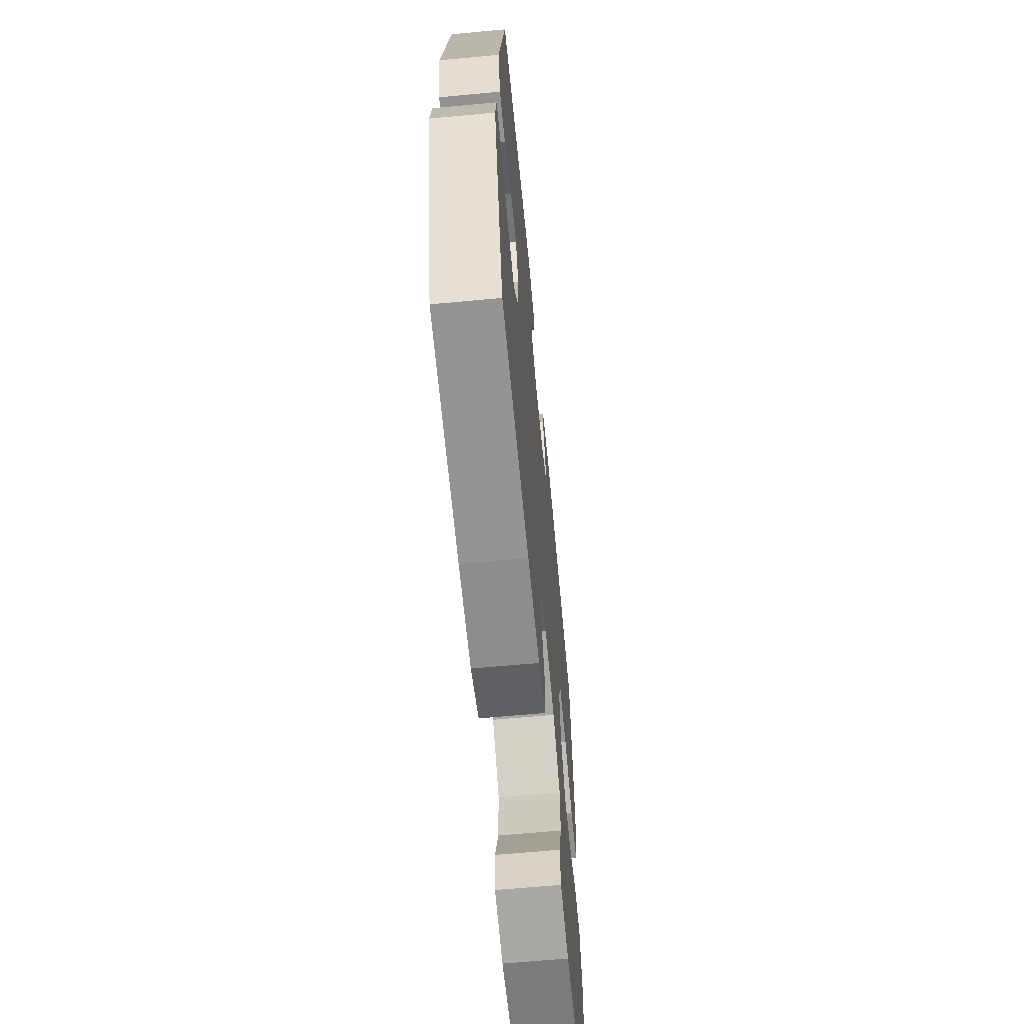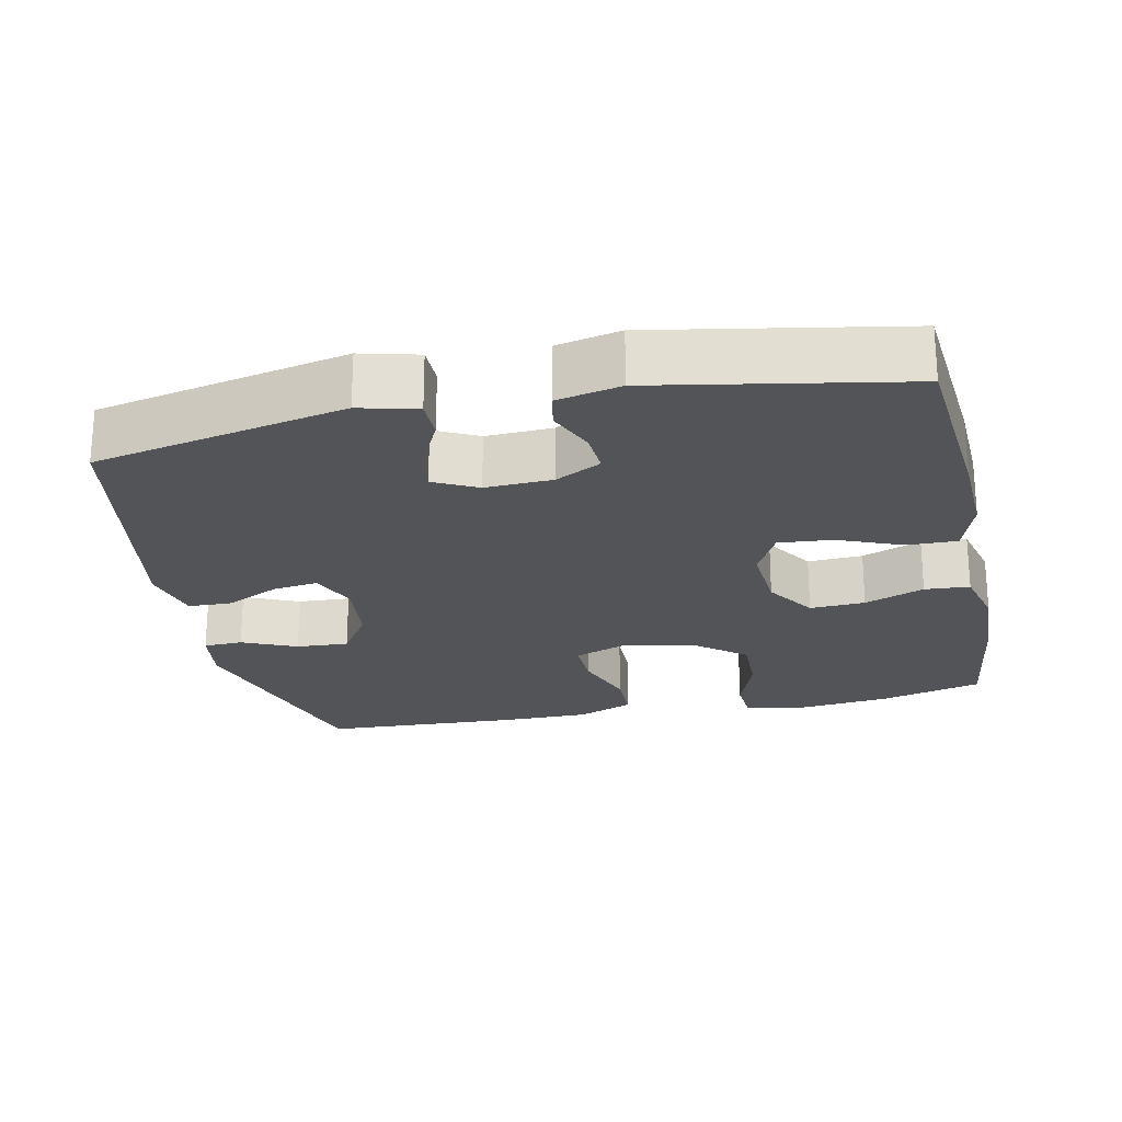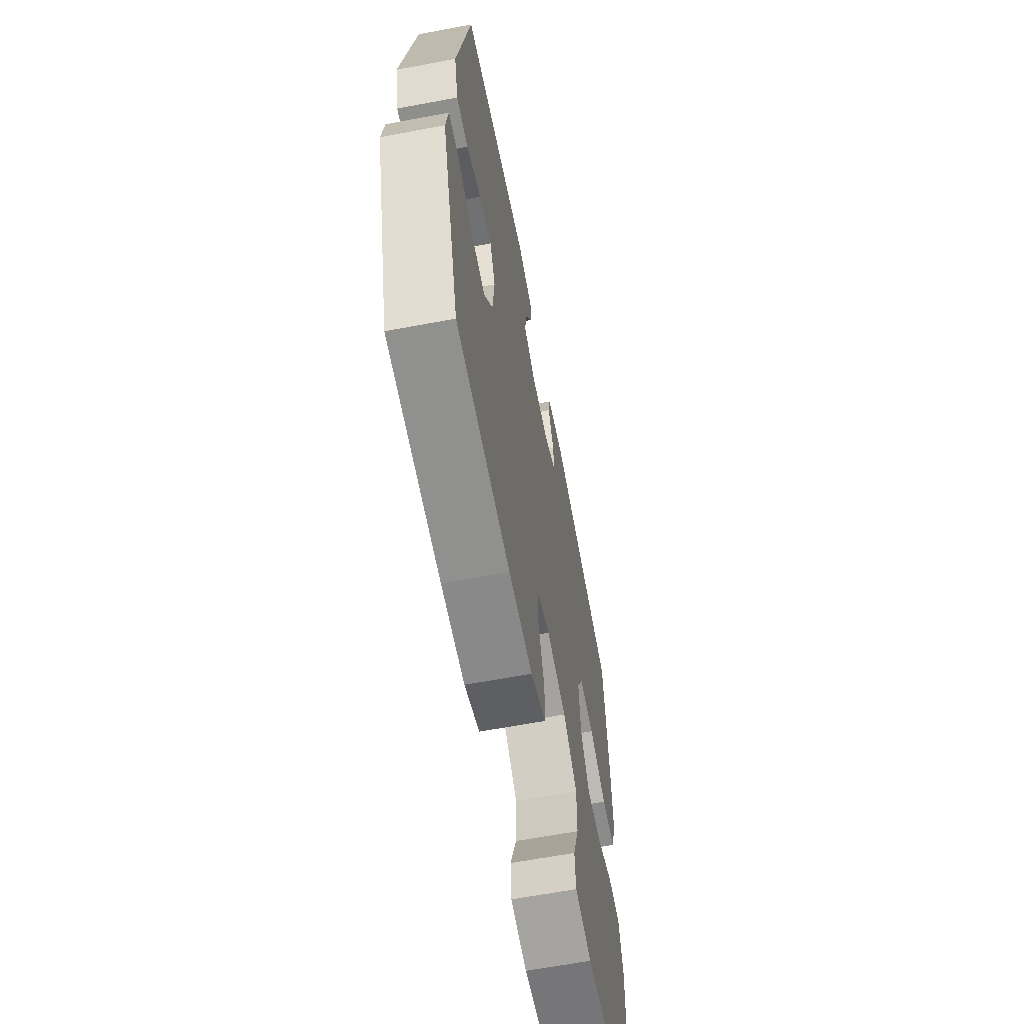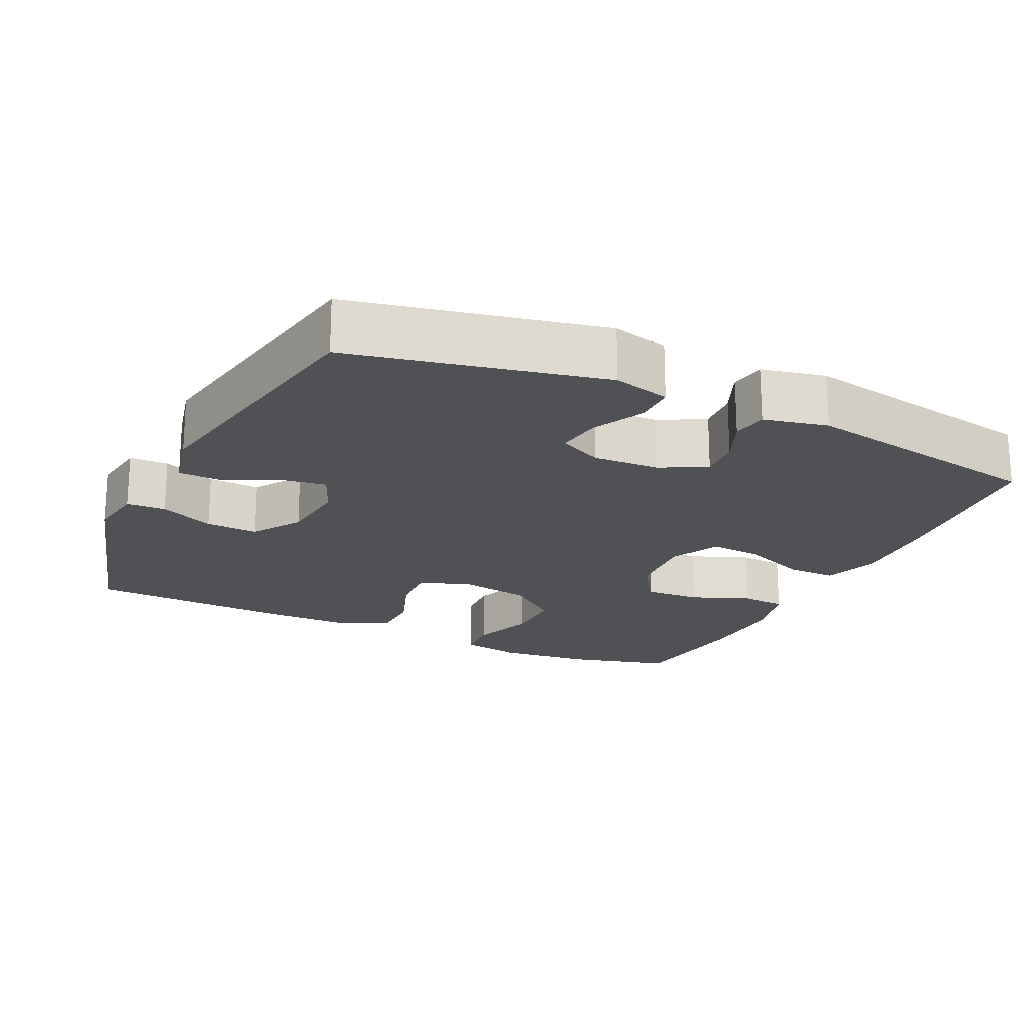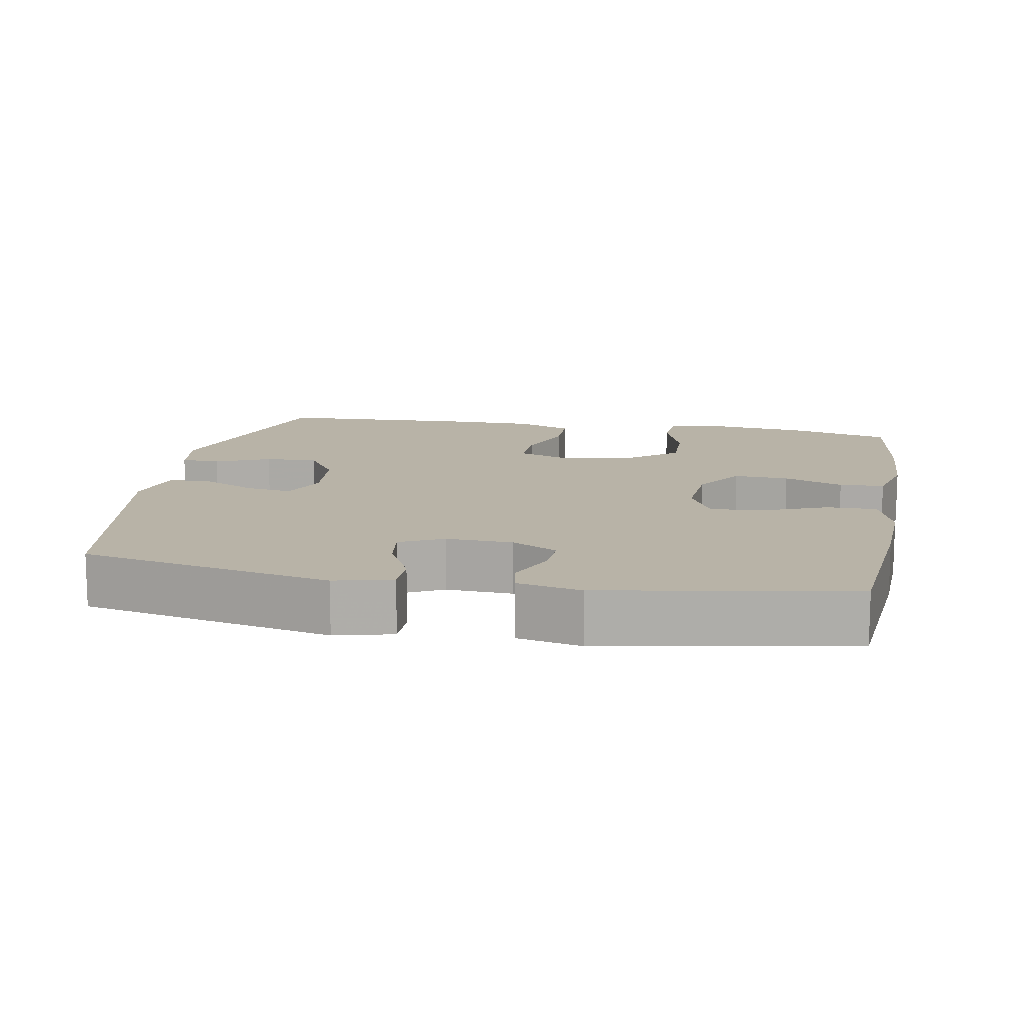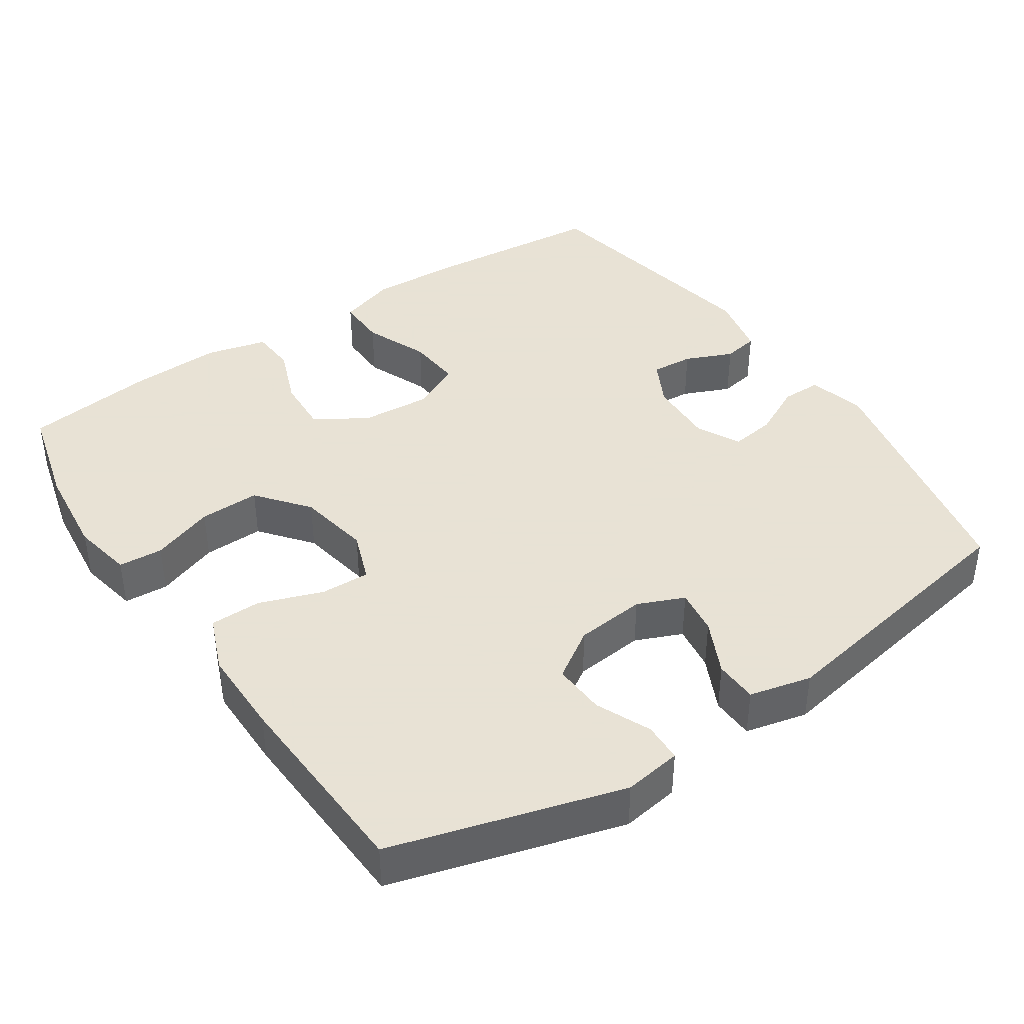
<metadata>
{"format":"obj","ext":"obj","renderer":"f3d","projection":"perspective","resolution":1024,"background":"white","views":[{"elev":-64.5,"azim":-84.6,"up":"+Z"},{"elev":-23.1,"azim":12.0,"up":"+Y"},{"elev":-63.0,"azim":-79.2,"up":"+Z"},{"elev":-20.2,"azim":-25.3,"up":"+Y"},{"elev":12.9,"azim":10.5,"up":"+Y"},{"elev":40.6,"azim":-123.9,"up":"+Y"}]}
</metadata>
<code>
v -0.5 0.07 -0.5
v -0.59 0.07 -0.185
v -0.578 0.07 -0.106
v -0.524 0.07 -0.104
v -0.449 0.07 -0.137
v -0.377 0.07 -0.141
v -0.333 0.07 -0.074
v -0.323 0.07 0.022
v -0.35 0.07 0.086
v -0.413 0.07 0.077
v -0.488 0.07 0.041
v -0.547 0.07 0.043
v -0.567 0.07 0.128
v -0.5 0.07 0.5
v -0.154 0.07 0.573
v -0.075 0.07 0.553
v -0.075 0.07 0.498
v -0.111 0.07 0.426
v -0.12 0.07 0.364
v -0.06 0.07 0.334
v 0.032 0.07 0.338
v 0.095 0.07 0.371
v 0.091 0.07 0.429
v 0.063 0.07 0.494
v 0.072 0.07 0.543
v 0.16 0.07 0.562
v 0.5 0.07 0.5
v 0.522 0.07 0.252
v 0.527 0.07 0.128
v 0.501 0.07 0.049
v 0.432 0.07 0.05
v 0.344 0.07 0.086
v 0.27 0.07 0.092
v 0.236 0.07 0.025
v 0.243 0.07 -0.073
v 0.288 0.07 -0.142
v 0.364 0.07 -0.138
v 0.446 0.07 -0.106
v 0.508 0.07 -0.11
v 0.529 0.07 -0.194
v 0.523 0.07 -0.323
v 0.5 0.07 -0.5
v 0.359 0.07 -0.537
v 0.232 0.07 -0.551
v 0.149 0.07 -0.535
v 0.145 0.07 -0.474
v 0.176 0.07 -0.388
v 0.178 0.07 -0.305
v 0.108 0.07 -0.249
v 0.008 0.07 -0.231
v -0.062 0.07 -0.257
v -0.06 0.07 -0.325
v -0.029 0.07 -0.411
v -0.03 0.07 -0.482
v -0.107 0.07 -0.513
v -0.227 0.07 -0.513
v -0.5 0 -0.5
v -0.59 0 -0.185
v -0.578 0 -0.106
v -0.524 0 -0.104
v -0.449 0 -0.137
v -0.377 0 -0.141
v -0.333 0 -0.074
v -0.323 0 0.022
v -0.35 0 0.086
v -0.413 0 0.077
v -0.488 0 0.041
v -0.547 0 0.043
v -0.567 0 0.128
v -0.5 0 0.5
v -0.154 0 0.573
v -0.075 0 0.553
v -0.075 0 0.498
v -0.111 0 0.426
v -0.12 0 0.364
v -0.06 0 0.334
v 0.032 0 0.338
v 0.095 0 0.371
v 0.091 0 0.429
v 0.063 0 0.494
v 0.072 0 0.543
v 0.16 0 0.562
v 0.5 0 0.5
v 0.522 0 0.252
v 0.527 0 0.128
v 0.501 0 0.049
v 0.432 0 0.05
v 0.344 0 0.086
v 0.27 0 0.092
v 0.236 0 0.025
v 0.243 0 -0.073
v 0.288 0 -0.142
v 0.364 0 -0.138
v 0.446 0 -0.106
v 0.508 0 -0.11
v 0.529 0 -0.194
v 0.523 0 -0.323
v 0.5 0 -0.5
v 0.359 0 -0.537
v 0.232 0 -0.551
v 0.149 0 -0.535
v 0.145 0 -0.474
v 0.176 0 -0.388
v 0.178 0 -0.305
v 0.108 0 -0.249
v 0.008 0 -0.231
v -0.062 0 -0.257
v -0.06 0 -0.325
v -0.029 0 -0.411
v -0.03 0 -0.482
v -0.107 0 -0.513
v -0.227 0 -0.513
f 52 53 54 55
f 51 52 55 56
f 44 45 46 47
f 44 47 48
f 43 44 48
f 42 43 48
f 41 42 48 49
f 37 38 39 40
f 36 37 40 41
f 29 30 31 32
f 29 32 33
f 28 29 33
f 27 28 33
f 26 27 33
f 23 24 25 26
f 22 23 26 33
f 21 22 33 34
f 15 16 17 18
f 15 18 19
f 14 15 19
f 13 14 19 20
f 10 11 12 13
f 9 10 13 20
f 2 3 4 5
f 2 5 6
f 51 56 1 2
f 50 51 2 6
f 36 41 49 50
f 35 36 50 6
f 34 35 6 7
f 21 34 7 8
f 8 9 20 21
f 111 110 109 108
f 112 111 108 107
f 103 102 101 100
f 104 103 100
f 104 100 99
f 104 99 98
f 105 104 98 97
f 96 95 94 93
f 97 96 93 92
f 88 87 86 85
f 89 88 85
f 89 85 84
f 89 84 83
f 89 83 82
f 82 81 80 79
f 89 82 79 78
f 90 89 78 77
f 74 73 72 71
f 75 74 71
f 75 71 70
f 76 75 70 69
f 69 68 67 66
f 76 69 66 65
f 61 60 59 58
f 62 61 58
f 58 57 112 107
f 62 58 107 106
f 106 105 97 92
f 62 106 92 91
f 63 62 91 90
f 64 63 90 77
f 77 76 65 64
f 1 57 58 2
f 2 58 59 3
f 3 59 60 4
f 4 60 61 5
f 5 61 62 6
f 6 62 63 7
f 7 63 64 8
f 8 64 65 9
f 9 65 66 10
f 10 66 67 11
f 11 67 68 12
f 12 68 69 13
f 13 69 70 14
f 14 70 71 15
f 15 71 72 16
f 16 72 73 17
f 17 73 74 18
f 18 74 75 19
f 19 75 76 20
f 20 76 77 21
f 21 77 78 22
f 22 78 79 23
f 23 79 80 24
f 24 80 81 25
f 25 81 82 26
f 26 82 83 27
f 27 83 84 28
f 28 84 85 29
f 29 85 86 30
f 30 86 87 31
f 31 87 88 32
f 32 88 89 33
f 33 89 90 34
f 34 90 91 35
f 35 91 92 36
f 36 92 93 37
f 37 93 94 38
f 38 94 95 39
f 39 95 96 40
f 40 96 97 41
f 41 97 98 42
f 42 98 99 43
f 43 99 100 44
f 44 100 101 45
f 45 101 102 46
f 46 102 103 47
f 47 103 104 48
f 48 104 105 49
f 49 105 106 50
f 50 106 107 51
f 51 107 108 52
f 52 108 109 53
f 53 109 110 54
f 54 110 111 55
f 55 111 112 56
f 56 112 57 1

</code>
